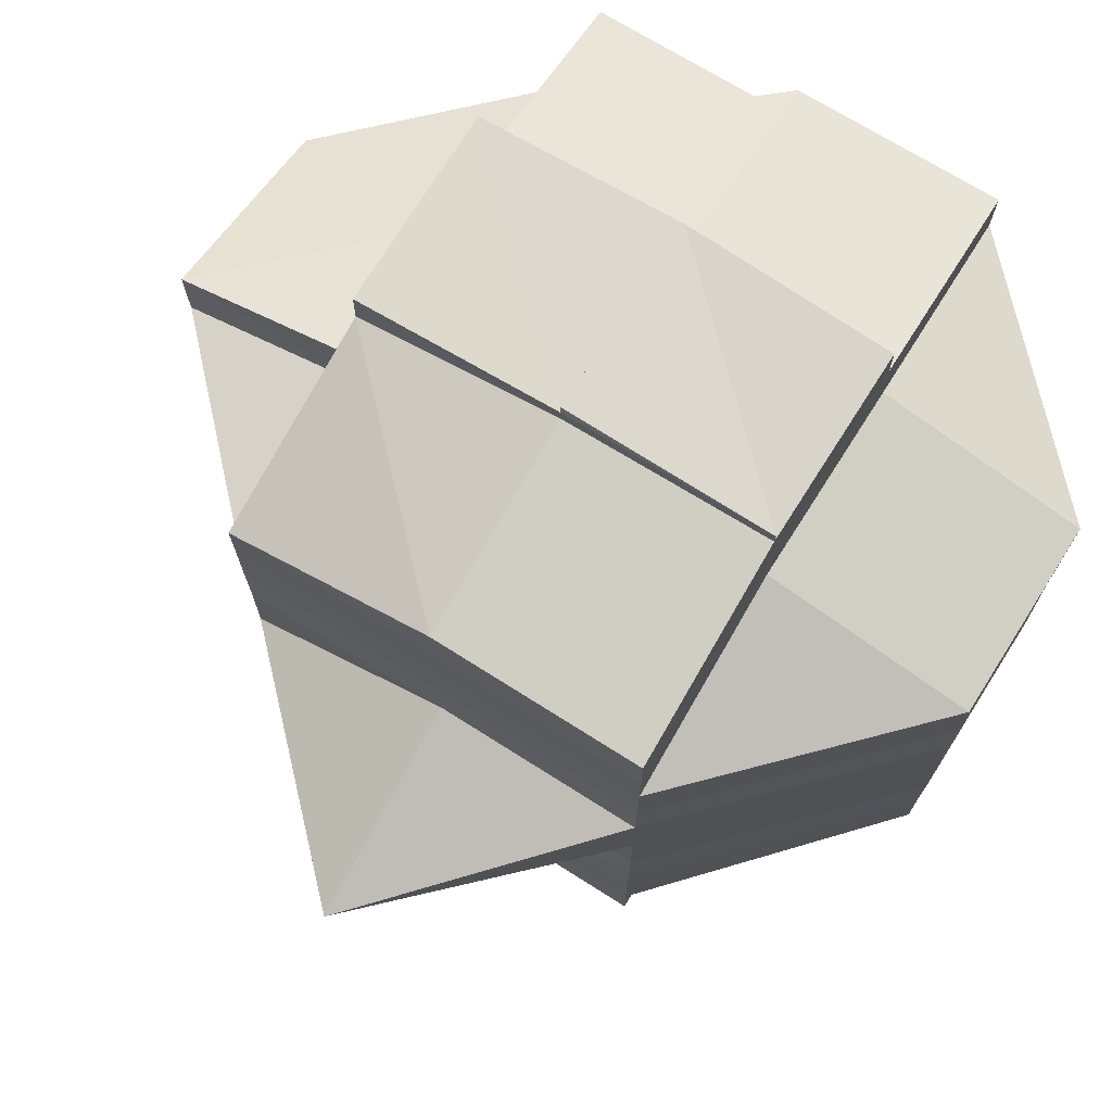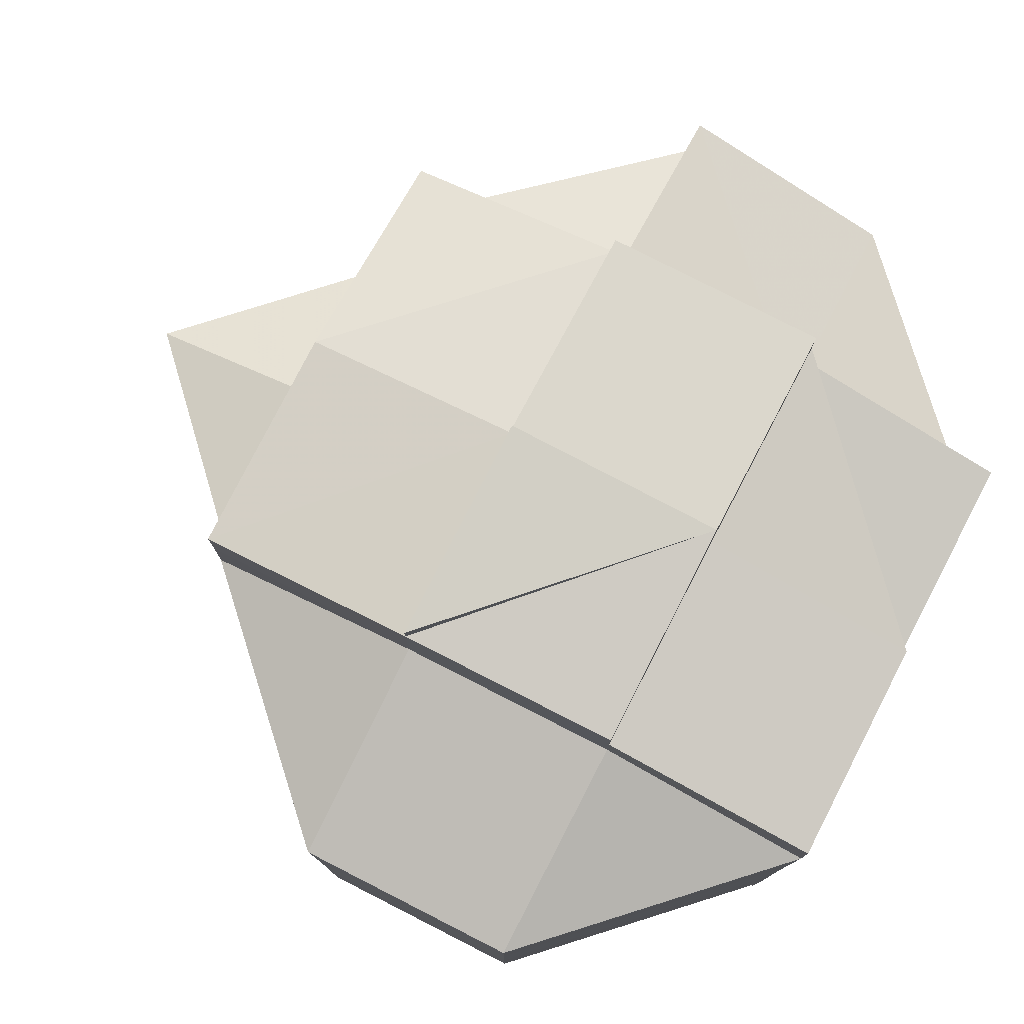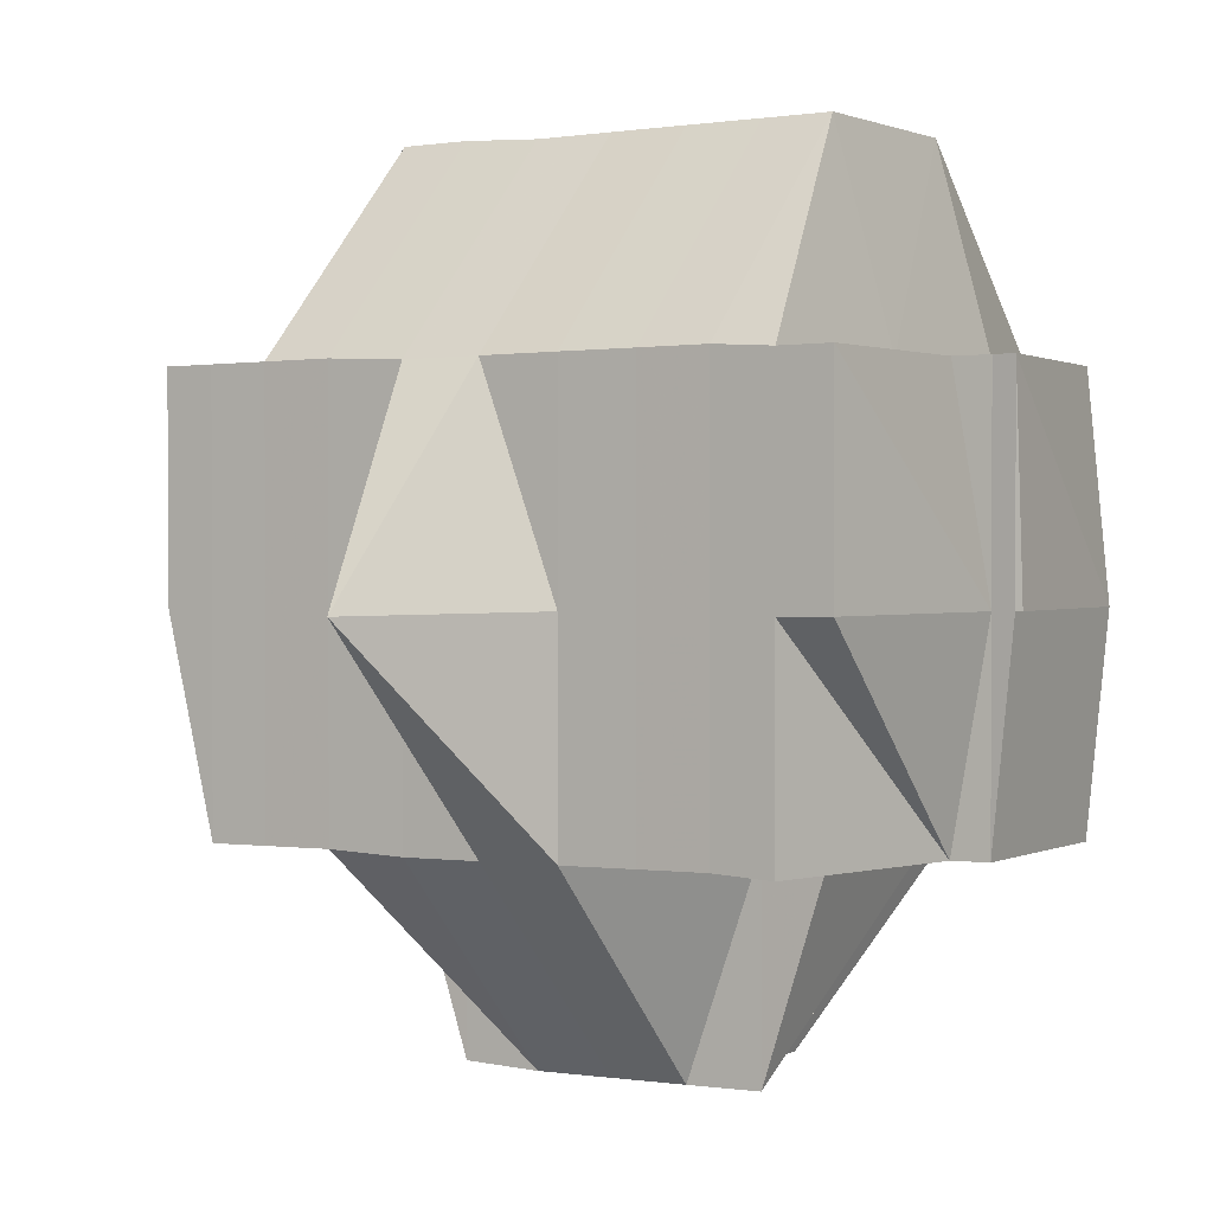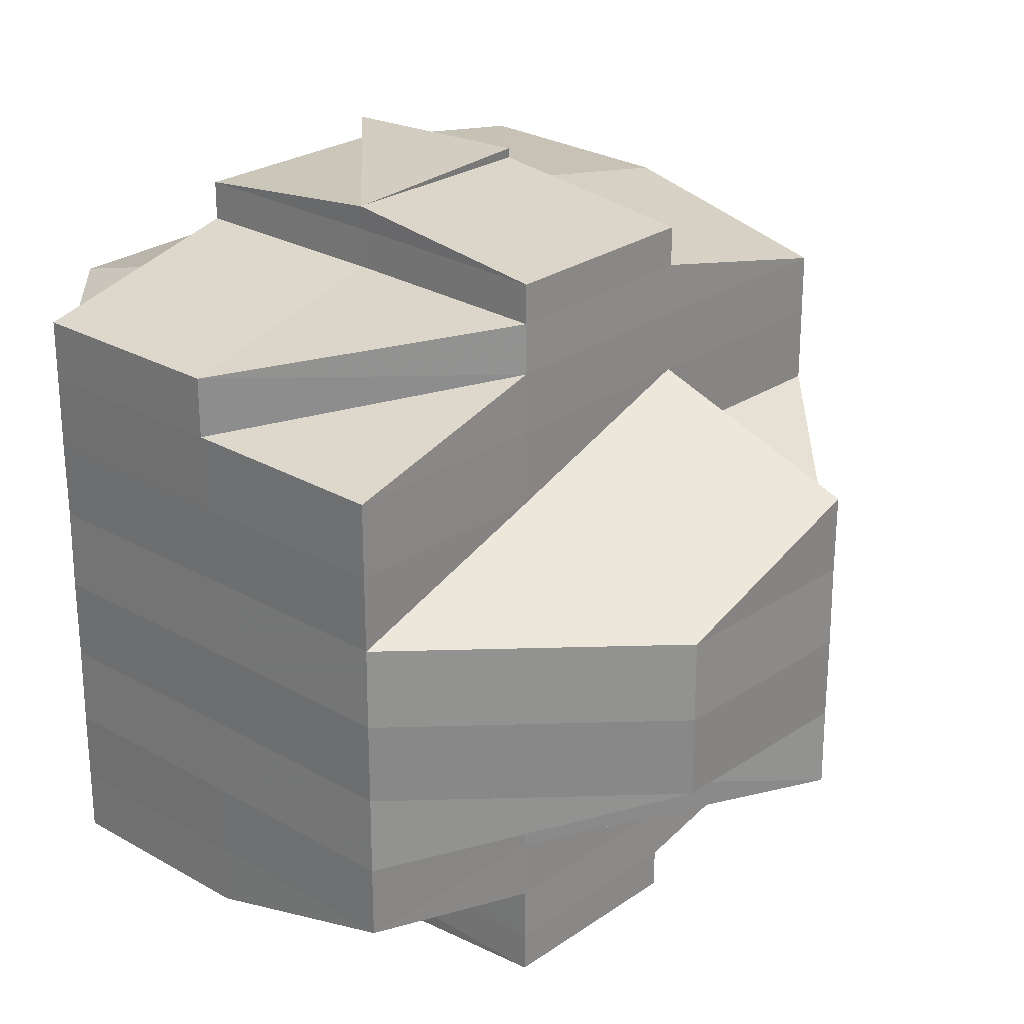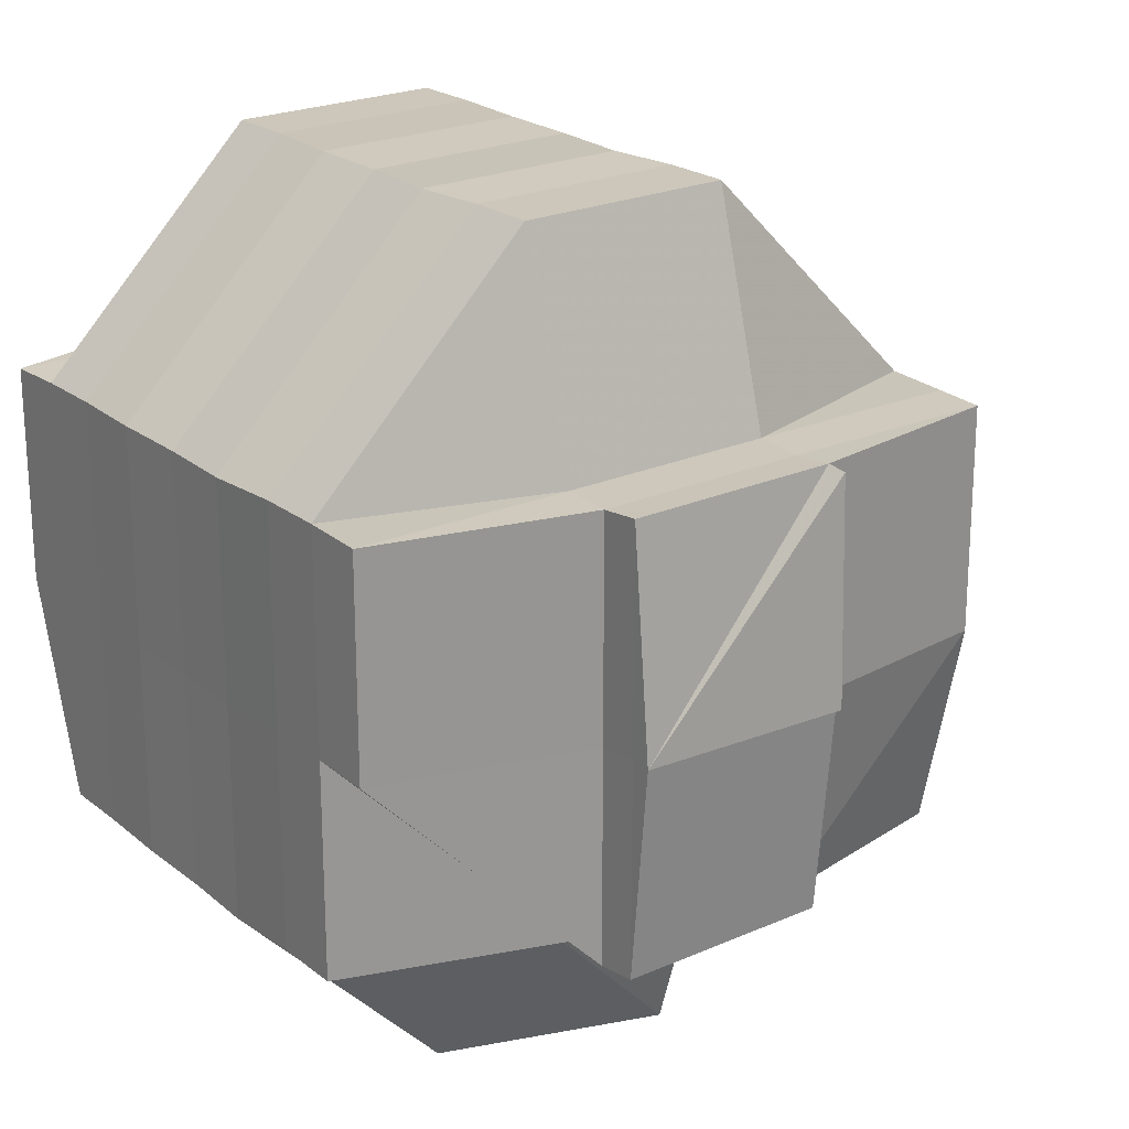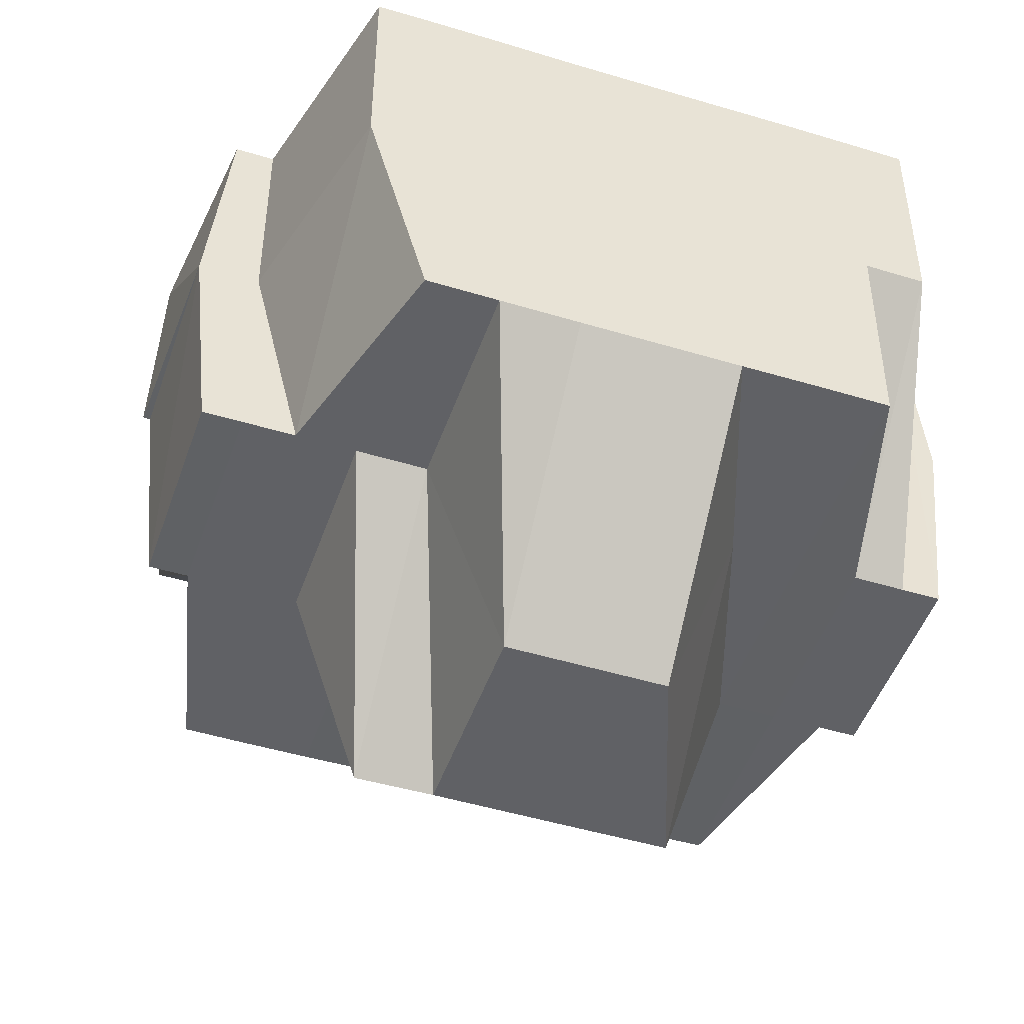
<metadata>
{"format":"obj","ext":"obj","renderer":"f3d","projection":"perspective","resolution":1024,"background":"white","views":[{"elev":73.1,"azim":121.6,"up":"+Z"},{"elev":78.9,"azim":-152.7,"up":"+Z"},{"elev":1.2,"azim":121.5,"up":"+Y"},{"elev":25.7,"azim":-47.1,"up":"+Z"},{"elev":22.0,"azim":-36.7,"up":"+Y"},{"elev":-47.8,"azim":-108.8,"up":"+Y"}]}
</metadata>
<code>
o 1317
v 2229 1871 10.65
v 2229 1871 10.65
v 2229 1871 10.65
v 2229 1871 10.65
v 2229 1871 10.65
v 2229 1871 10.65
v 2229 1871 10.65
v 2229 1871 10.65
v 2229 1871 10.65
v 2229 1871 10.65
v 2229 1871 10.65
v 2229 1871 10.65
v 2229 1871 10.65
v 2229 1871 10.65
v 2229 1871 10.65
v 2229 1871 10.65
v 2229 1871 10.65
v 2229 1871 10.65
v 2229 1871 10.65
v 2229 1871 10.65
v 2229 1871 10.66
v 2229 1871 10.65
v 2229 1871 10.65
v 2229 1871 10.65
v 2229 1871 10.65
v 2229 1871 10.65
v 2229 1871 10.65
v 2229 1871 10.65
v 2229 1871 10.66
v 2229 1871 10.66
v 2229 1871 10.66
v 2229 1871 10.66
v 2229 1871 10.66
v 2229 1871 10.66
v 2229 1871 10.66
v 2229 1871 10.66
v 2229 1871 10.66
v 2229 1871 10.66
v 2229 1871 10.66
v 2229 1871 10.66
v 2229 1871 10.66
v 2229 1871 10.66
v 2229 1871 10.66
v 2229 1871 10.67
v 2229 1871 10.66
v 2229 1871 10.66
v 2229 1871 10.66
v 2229 1871 10.66
v 2229 1871 10.66
v 2229 1871 10.66
v 2229 1871 10.66
v 2229 1871 10.67
v 2229 1871 10.66
v 2229 1871 10.67
v 2229 1871 10.66
v 2229 1871 10.66
v 2229 1871 10.66
v 2229 1871 10.66
v 2229 1871 10.65
v 2229 1871 10.66
v 2229 1871 10.65
v 2229 1871 10.65
v 2229 1871 10.65
v 2229 1871 10.67
v 2229 1871 10.67
v 2229 1871 10.67
v 2229 1871 10.67
v 2229 1871 10.67
v 2229 1871 10.67
v 2229 1871 10.67
v 2229 1871 10.67
v 2229 1871 10.66
v 2229 1871 10.66
v 2229 1871 10.66
v 2229 1871 10.66
v 2229 1871 10.66
v 2229 1871 10.65
v 2229 1871 10.67
v 2229 1871 10.67
v 2229 1871 10.67
v 2229 1871 10.67
v 2229 1871 10.68
v 2229 1871 10.68
v 2229 1871 10.67
v 2229 1871 10.68
v 2229 1871 10.68
v 2229 1871 10.68
v 2229 1871 10.68
v 2229 1871 10.68
v 2229 1871 10.68
v 2229 1871 10.68
v 2229 1871 10.68
v 2229 1871 10.68
v 2229 1871 10.68
v 2229 1871 10.69
v 2229 1871 10.68
v 2229 1871 10.68
v 2229 1871 10.68
v 2229 1871 10.68
v 2229 1871 10.68
v 2229 1871 10.69
v 2229 1871 10.68
v 2229 1871 10.68
v 2229 1871 10.69
v 2229 1871 10.69
v 2229 1871 10.69
v 2229 1871 10.69
v 2229 1871 10.69
v 2229 1871 10.69
v 2229 1871 10.68
v 2229 1871 10.68
v 2229 1871 10.68
v 2229 1871 10.68
v 2229 1871 10.68
v 2229 1871 10.68
v 2229 1871 10.68
v 2229 1871 10.68
v 2229 1871 10.67
v 2229 1871 10.68
v 2229 1871 10.67
v 2229 1871 10.67
v 2229 1871 10.68
v 2229 1871 10.68
v 2229 1871 10.68
v 2229 1871 10.68
v 2229 1871 10.68
v 2229 1871 10.68
v 2229 1871 10.68
v 2229 1871 10.68
v 2229 1871 10.68
v 2229 1871 10.69
v 2229 1871 10.68
v 2229 1871 10.69
v 2229 1871 10.69
v 2229 1871 10.69
v 2229 1871 10.69
v 2229 1871 10.69
v 2229 1871 10.69
v 2229 1871 10.68
v 2229 1871 10.69
v 2229 1871 10.69
v 2229 1871 10.69
v 2229 1871 10.69
v 2229 1871 10.69
v 2229 1871 10.69
v 2229 1871 10.69
v 2229 1871 10.68
v 2229 1871 10.69
v 2229 1871 10.69
v 2229 1871 10.69
v 2229 1871 10.69
v 2229 1871 10.69
v 2229 1871 10.69
v 2229 1871 10.69
v 2229 1871 10.69
v 2229 1871 10.69
v 2229 1871 10.69
v 2229 1871 10.69
v 2229 1871 10.69
v 2229 1871 10.69
v 2229 1871 10.69
v 2229 1871 10.69
v 2229 1871 10.69
v 2229 1871 10.69
v 2229 1871 10.69
v 2229 1871 10.69
v 2229 1871 10.69
v 2229 1871 10.69
v 2229 1871 10.69
v 2229 1871 10.69
v 2229 1871 10.69
v 2229 1871 10.69
v 2229 1871 10.68
v 2229 1871 10.68
v 2229 1871 10.68
v 2229 1871 10.68
v 2229 1871 10.68
v 2229 1871 10.68
v 2229 1871 10.68
v 2229 1871 10.68
v 2229 1871 10.68
v 2229 1871 10.68
v 2229 1871 10.68
v 2229 1871 10.68
v 2229 1871 10.67
v 2229 1871 10.68
v 2229 1871 10.68
v 2229 1871 10.68
v 2229 1871 10.67
v 2229 1871 10.67
v 2229 1871 10.68
v 2229 1871 10.67
v 2229 1871 10.67
v 2229 1871 10.67
v 2229 1871 10.67
v 2229 1871 10.67
v 2229 1871 10.66
v 2229 1871 10.67
v 2229 1871 10.67
v 2229 1871 10.66
v 2229 1871 10.66
v 2229 1871 10.66
v 2229 1871 10.67
v 2229 1871 10.66
v 2229 1871 10.66
v 2229 1871 10.66
v 2229 1871 10.66
v 2229 1871 10.65
v 2229 1871 10.66
v 2229 1871 10.66
v 2229 1871 10.65
v 2229 1871 10.66
v 2229 1871 10.65
v 2229 1871 10.66
v 2229 1871 10.66
v 2229 1871 10.66
v 2229 1871 10.66
v 2229 1871 10.66
v 2229 1871 10.66
v 2229 1871 10.65
v 2229 1871 10.65
v 2229 1871 10.66
v 2229 1871 10.66
v 2229 1871 10.66
v 2229 1871 10.65
v 2229 1871 10.66
v 2229 1871 10.66
v 2229 1871 10.66
v 2229 1871 10.66
v 2229 1871 10.66
v 2229 1871 10.67
v 2229 1871 10.67
v 2229 1871 10.67
v 2229 1871 10.67
v 2229 1871 10.67
v 2229 1871 10.67
v 2229 1871 10.67
v 2229 1871 10.68
v 2229 1871 10.67
v 2229 1871 10.68
v 2229 1871 10.65
v 2229 1871 10.65
v 2229 1871 10.65
v 2229 1871 10.65
v 2229 1871 10.65
v 2229 1871 10.65
v 2229 1871 10.65
v 2229 1871 10.65
v 2229 1871 10.65
v 2229 1871 10.65
v 2229 1871 10.65
v 2229 1871 10.65
v 2229 1871 10.65
v 2229 1871 10.68
v 2229 1871 10.68
v 2229 1871 10.67
v 2229 1871 10.68
v 2229 1871 10.68
f 1 2 3
f 4 5 3
f 1 6 7
f 7 8 3
f 9 10 8
f 6 11 12
f 13 14 7
f 15 16 13
f 14 17 12
f 14 18 17
f 19 20 14
f 20 21 22
f 23 22 14
f 22 24 14
f 24 25 26
f 27 26 28
f 22 29 24
f 29 30 18
f 31 29 22
f 32 33 30
f 29 32 34
f 31 35 29
f 35 32 29
f 36 37 32
f 38 35 31
f 39 38 31
f 38 40 35
f 41 40 38
f 42 43 38
f 43 44 40
f 40 45 46
f 47 39 31
f 48 39 47
f 49 50 39
f 51 49 47
f 50 52 53
f 53 54 55
f 56 55 57
f 58 47 59
f 47 60 61
f 62 61 63
f 62 47 23
f 64 65 53
f 64 66 65
f 67 66 64
f 66 68 65
f 69 67 64
f 67 70 66
f 69 71 72
f 73 72 74
f 73 74 75
f 76 75 77
f 78 67 69
f 79 70 67
f 78 79 67
f 70 80 66
f 66 80 68
f 80 81 68
f 80 82 81
f 82 83 84
f 85 86 83
f 87 82 80
f 70 87 80
f 87 88 82
f 89 87 70
f 79 89 70
f 89 90 87
f 90 88 87
f 88 91 85
f 92 90 89
f 93 94 88
f 94 95 91
f 96 91 88
f 88 97 98
f 91 99 97
f 92 100 90
f 100 101 96
f 100 102 103
f 101 104 102
f 101 105 104
f 106 101 100
f 107 108 101
f 109 107 101
f 110 106 100
f 111 109 110
f 110 100 92
f 112 110 113
f 114 110 92
f 115 110 114
f 114 92 116
f 116 92 89
f 116 89 79
f 117 114 116
f 115 114 117
f 118 116 79
f 117 116 118
f 118 79 78
f 119 115 117
f 120 117 118
f 119 117 120
f 121 118 78
f 120 118 121
f 122 115 119
f 122 123 115
f 123 124 125
f 126 122 127
f 128 129 122
f 130 123 122
f 130 131 132
f 133 134 131
f 135 133 136
f 137 136 130
f 123 138 139
f 138 140 124
f 136 141 138
f 141 142 140
f 141 143 142
f 138 141 106
f 144 145 141
f 146 138 147
f 148 141 146
f 149 150 148
f 150 151 152
f 153 151 154
f 155 156 154
f 155 157 158
f 159 157 160
f 161 157 162
f 163 162 164
f 163 164 165
f 166 163 167
f 168 169 166
f 170 169 163
f 171 163 172
f 171 172 91
f 172 163 137
f 91 172 173
f 172 137 173
f 173 137 174
f 174 137 130
f 173 174 175
f 174 130 176
f 175 174 176
f 177 178 175
f 179 177 180
f 175 176 181
f 176 182 183
f 176 183 184
f 181 184 185
f 181 176 186
f 187 188 181
f 189 187 190
f 191 181 190
f 190 181 192
f 190 192 193
f 193 192 194
f 195 190 193
f 81 190 195
f 68 81 195
f 68 195 196
f 65 68 196
f 65 196 40
f 40 196 197
f 196 195 198
f 195 193 198
f 196 198 197
f 198 193 199
f 193 194 199
f 197 198 200
f 198 199 200
f 197 200 32
f 32 200 201
f 200 199 202
f 200 202 201
f 199 194 203
f 199 203 202
f 201 202 204
f 202 203 205
f 202 205 204
f 201 204 206
f 207 206 208
f 209 210 206
f 24 206 211
f 211 212 213
f 206 214 211
f 206 204 214
f 214 215 211
f 204 216 214
f 214 216 215
f 204 205 216
f 216 217 215
f 205 218 216
f 216 218 217
f 215 217 219
f 215 219 220
f 221 222 220
f 217 73 219
f 219 73 223
f 220 224 225
f 217 226 73
f 218 226 217
f 226 227 73
f 227 228 73
f 228 229 230
f 227 69 228
f 231 69 227
f 226 231 227
f 231 78 69
f 121 78 231
f 232 231 226
f 232 121 231
f 218 232 226
f 233 121 232
f 234 232 218
f 234 233 232
f 205 234 218
f 233 120 121
f 203 234 205
f 203 235 234
f 235 233 234
f 194 235 203
f 236 120 233
f 235 236 233
f 236 119 120
f 194 237 235
f 237 236 235
f 192 237 194
f 238 119 236
f 237 238 236
f 238 122 119
f 186 122 238
f 186 238 237
f 239 240 237
f 241 242 243
f 242 244 245
f 246 247 243
f 248 249 246
f 220 62 247
f 250 220 247
f 251 250 252
f 247 225 253
f 247 253 5
f 254 255 256
f 257 258 255

</code>
